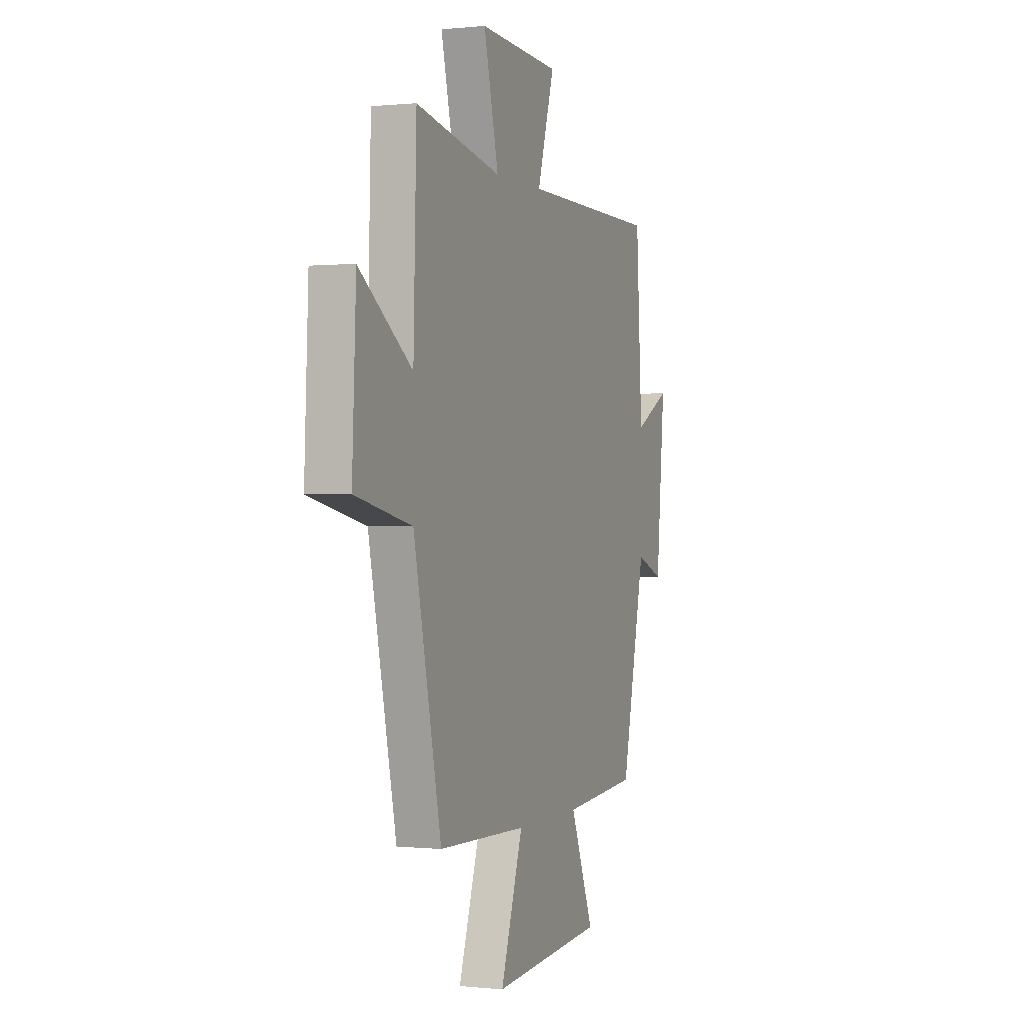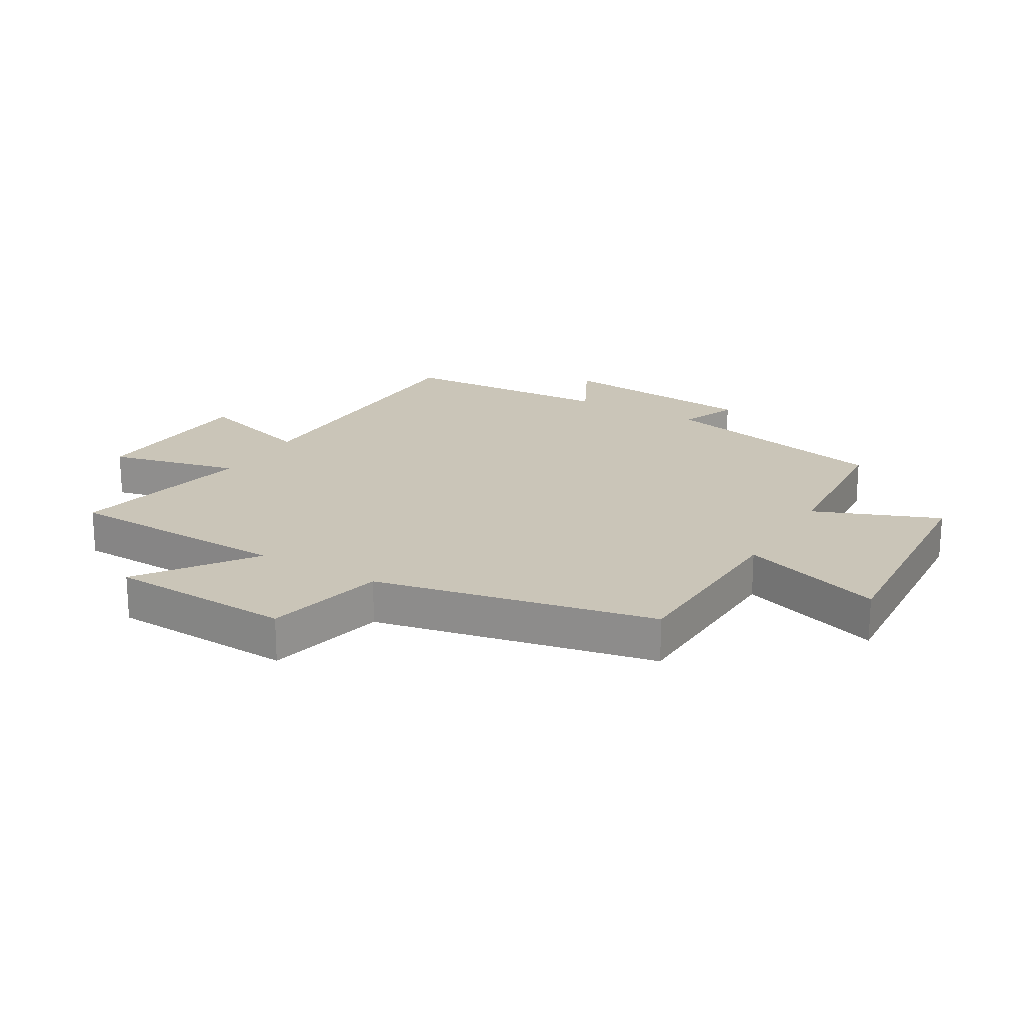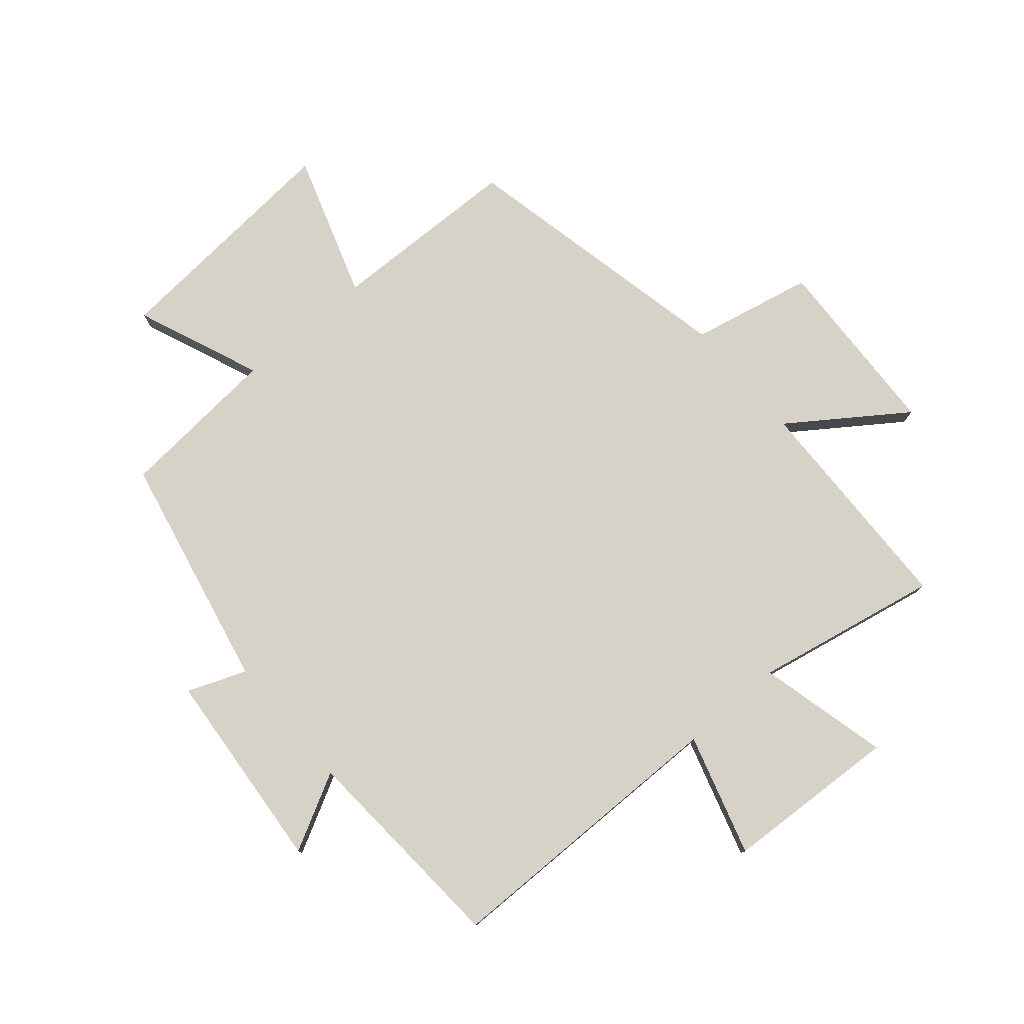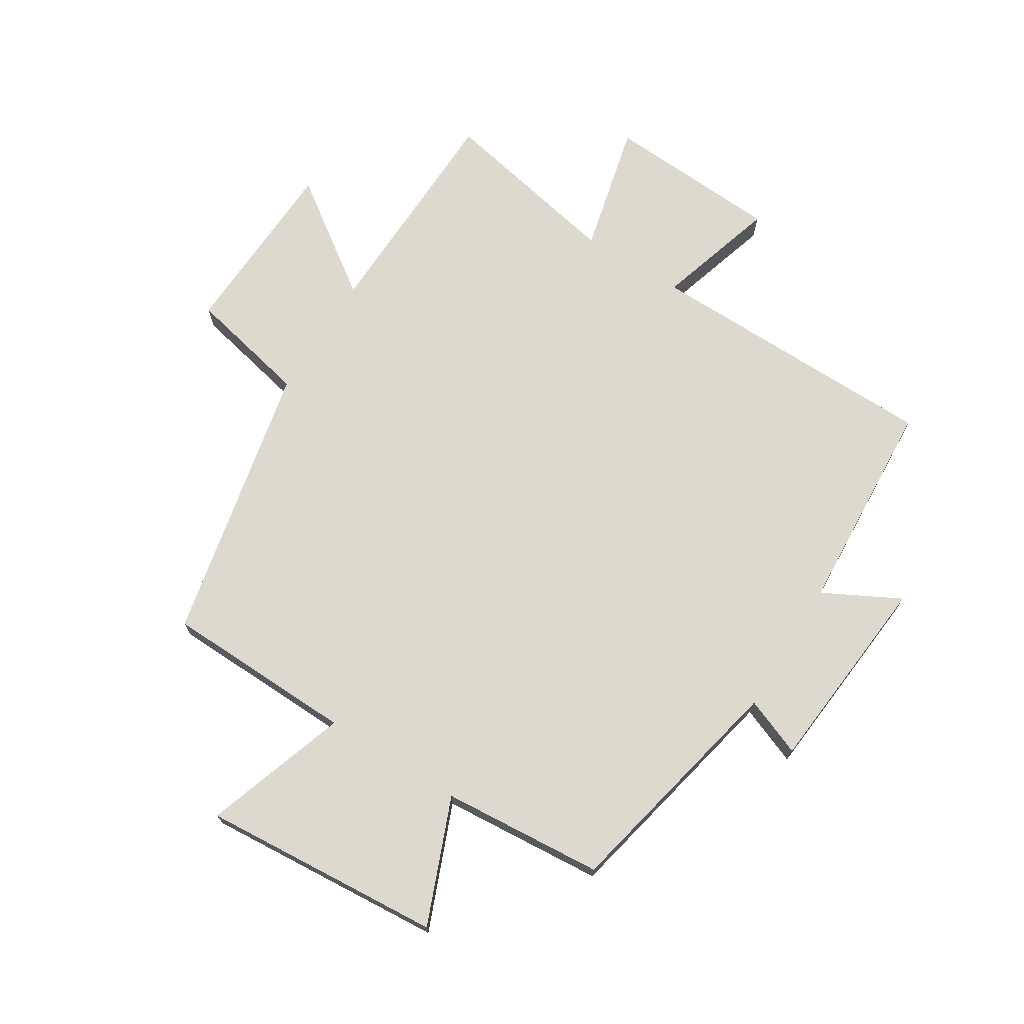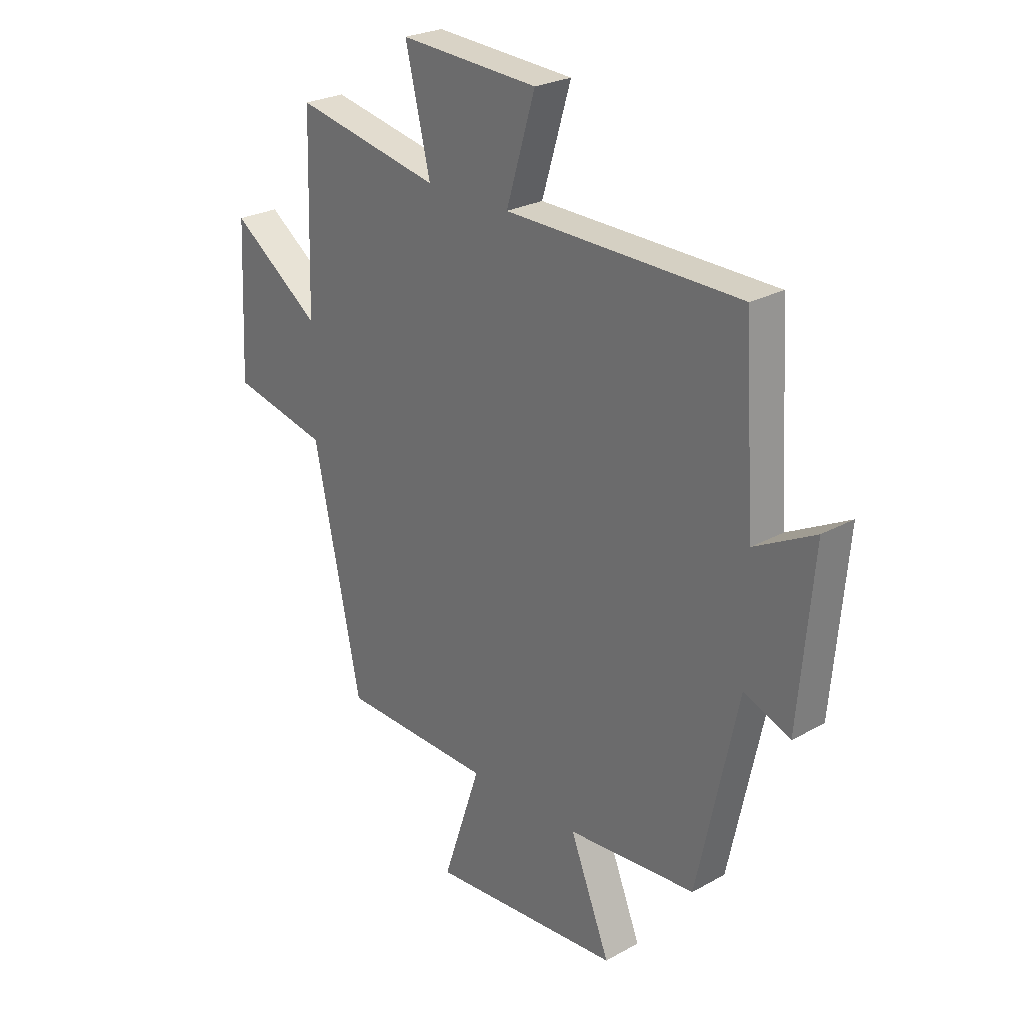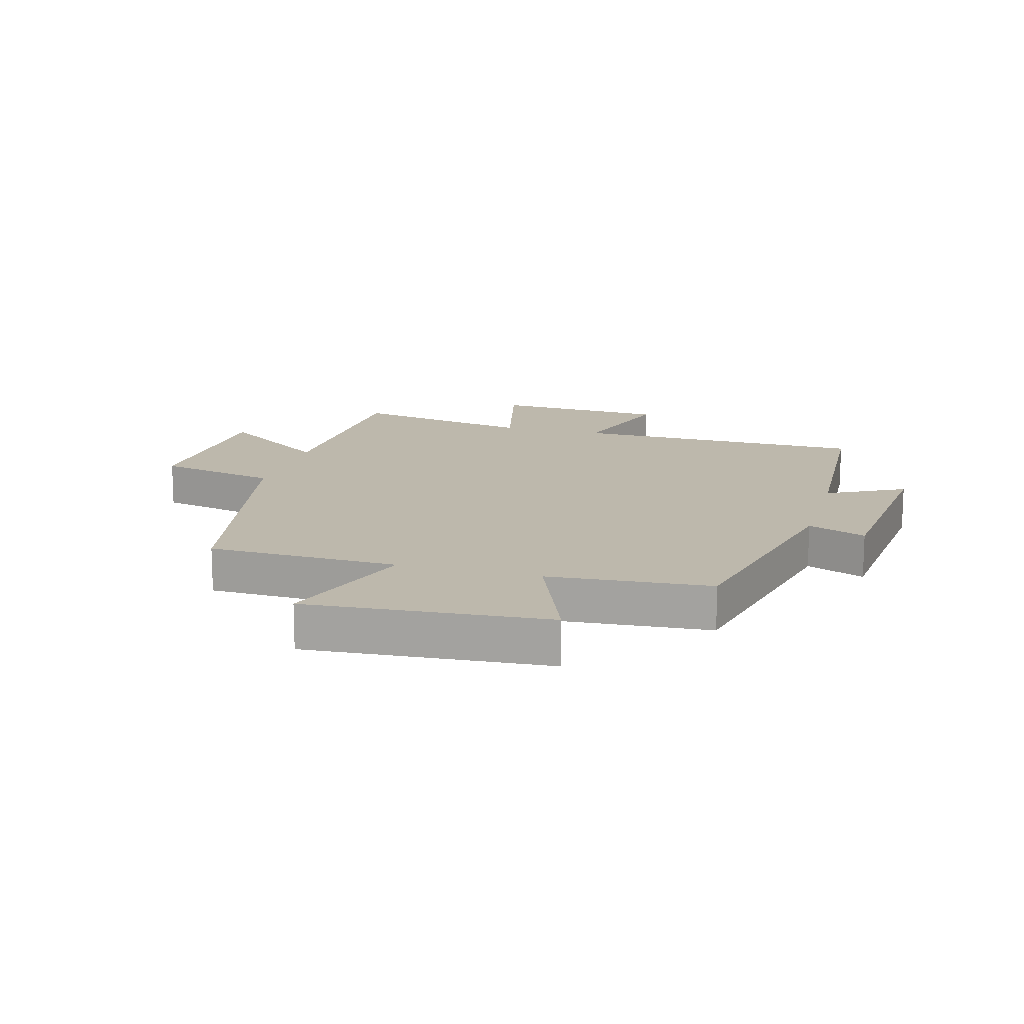
<metadata>
{"format":"obj","ext":"obj","renderer":"f3d","projection":"perspective","resolution":1024,"background":"white","views":[{"elev":0.2,"azim":111.5,"up":"+Z"},{"elev":20.5,"azim":120.7,"up":"+Y"},{"elev":78.2,"azim":-40.7,"up":"+Y"},{"elev":71.7,"azim":-148.0,"up":"+Y"},{"elev":25.5,"azim":-131.6,"up":"+Z"},{"elev":14.7,"azim":-164.3,"up":"+Y"}]}
</metadata>
<code>
v -0.416 0.07 -0.479
v -0.5 0.07 -0.092
v -0.596 0.07 -0.13
v -0.626 0.07 0.204
v -0.5 0.07 0.138
v -0.478 0.07 0.494
v 0.009 0.07 0.5
v -0.051 0.07 0.699
v 0.237 0.07 0.715
v 0.185 0.07 0.5
v 0.489 0.07 0.561
v 0.5 0.07 0.187
v 0.686 0.07 0.319
v 0.7 0.07 0.015
v 0.5 0.07 -0.029
v 0.402 0.07 -0.491
v 0.087 0.07 -0.5
v 0.166 0.07 -0.736
v -0.232 0.07 -0.706
v -0.149 0.07 -0.5
v -0.416 0 -0.479
v -0.5 0 -0.092
v -0.596 0 -0.13
v -0.626 0 0.204
v -0.5 0 0.138
v -0.478 0 0.494
v 0.009 0 0.5
v -0.051 0 0.699
v 0.237 0 0.715
v 0.185 0 0.5
v 0.489 0 0.561
v 0.5 0 0.187
v 0.686 0 0.319
v 0.7 0 0.015
v 0.5 0 -0.029
v 0.402 0 -0.491
v 0.087 0 -0.5
v 0.166 0 -0.736
v -0.232 0 -0.706
v -0.149 0 -0.5
f 17 18 19 20
f 15 16 17 20
f 15 20 1 2
f 12 13 14 15
f 10 11 12 15
f 10 15 2
f 7 8 9 10
f 5 6 7 10
f 5 10 2 3
f 3 4 5
f 40 39 38 37
f 40 37 36 35
f 22 21 40 35
f 35 34 33 32
f 35 32 31 30
f 22 35 30
f 30 29 28 27
f 30 27 26 25
f 23 22 30 25
f 25 24 23
f 1 21 22 2
f 2 22 23 3
f 3 23 24 4
f 4 24 25 5
f 5 25 26 6
f 6 26 27 7
f 7 27 28 8
f 8 28 29 9
f 9 29 30 10
f 10 30 31 11
f 11 31 32 12
f 12 32 33 13
f 13 33 34 14
f 14 34 35 15
f 15 35 36 16
f 16 36 37 17
f 17 37 38 18
f 18 38 39 19
f 19 39 40 20
f 20 40 21 1

</code>
